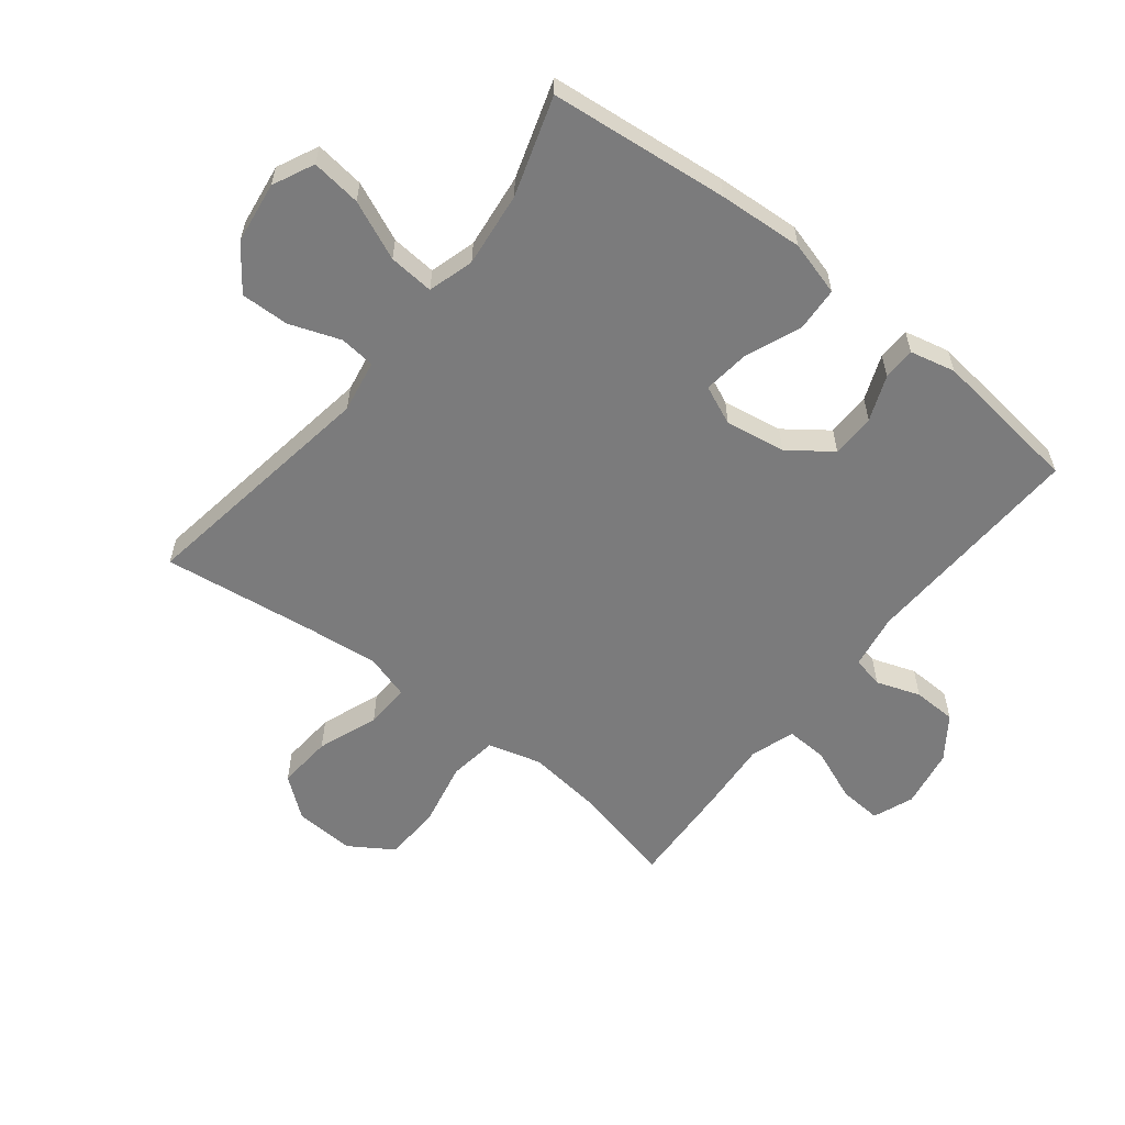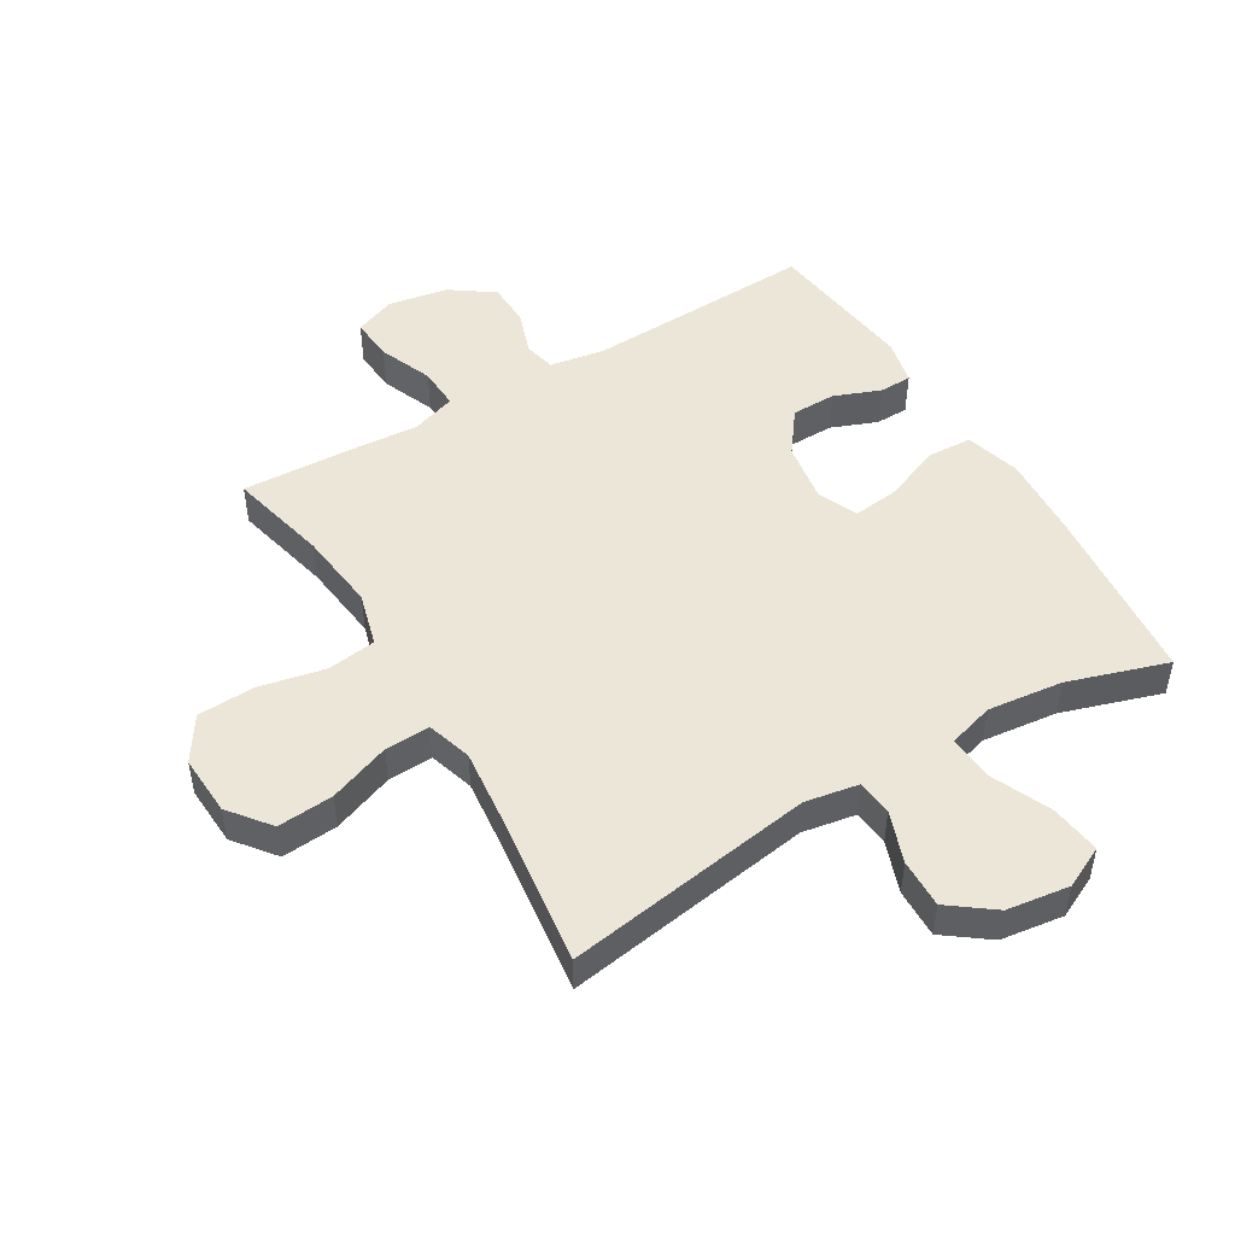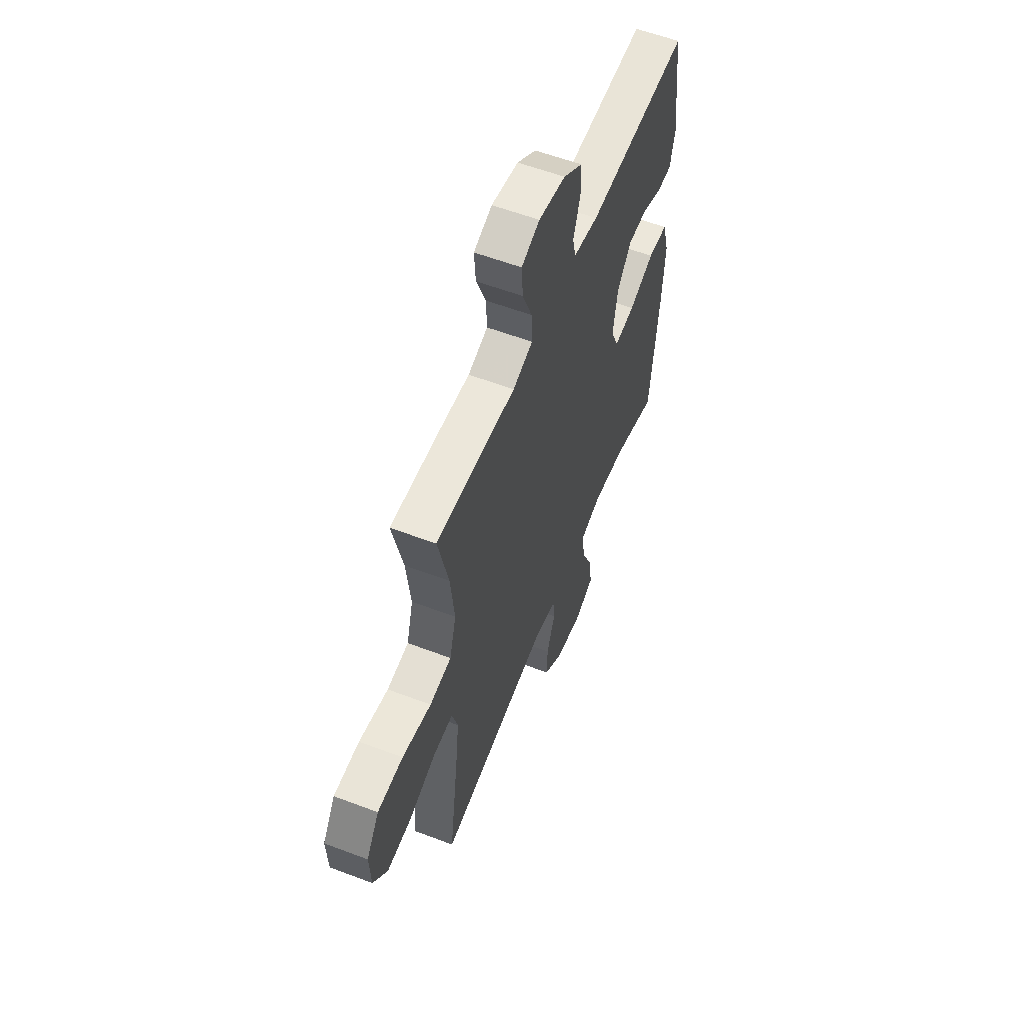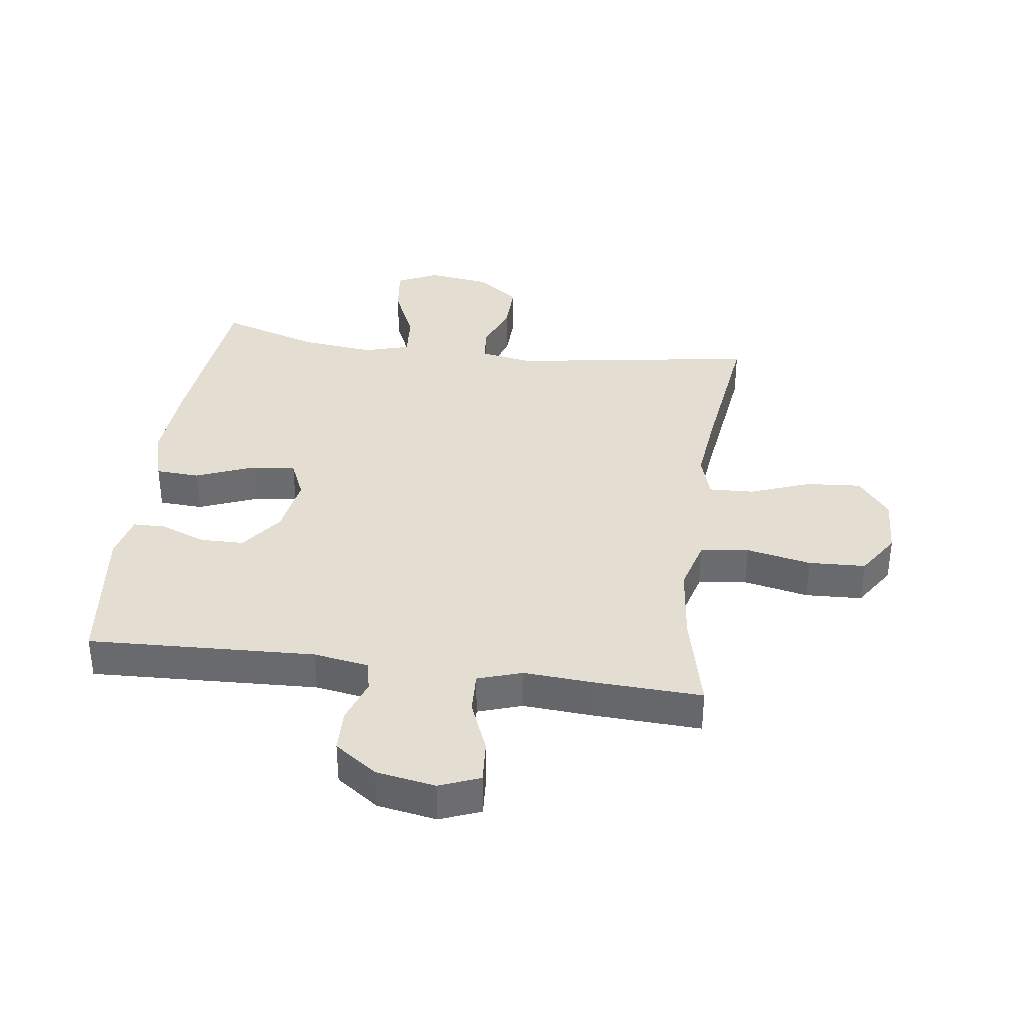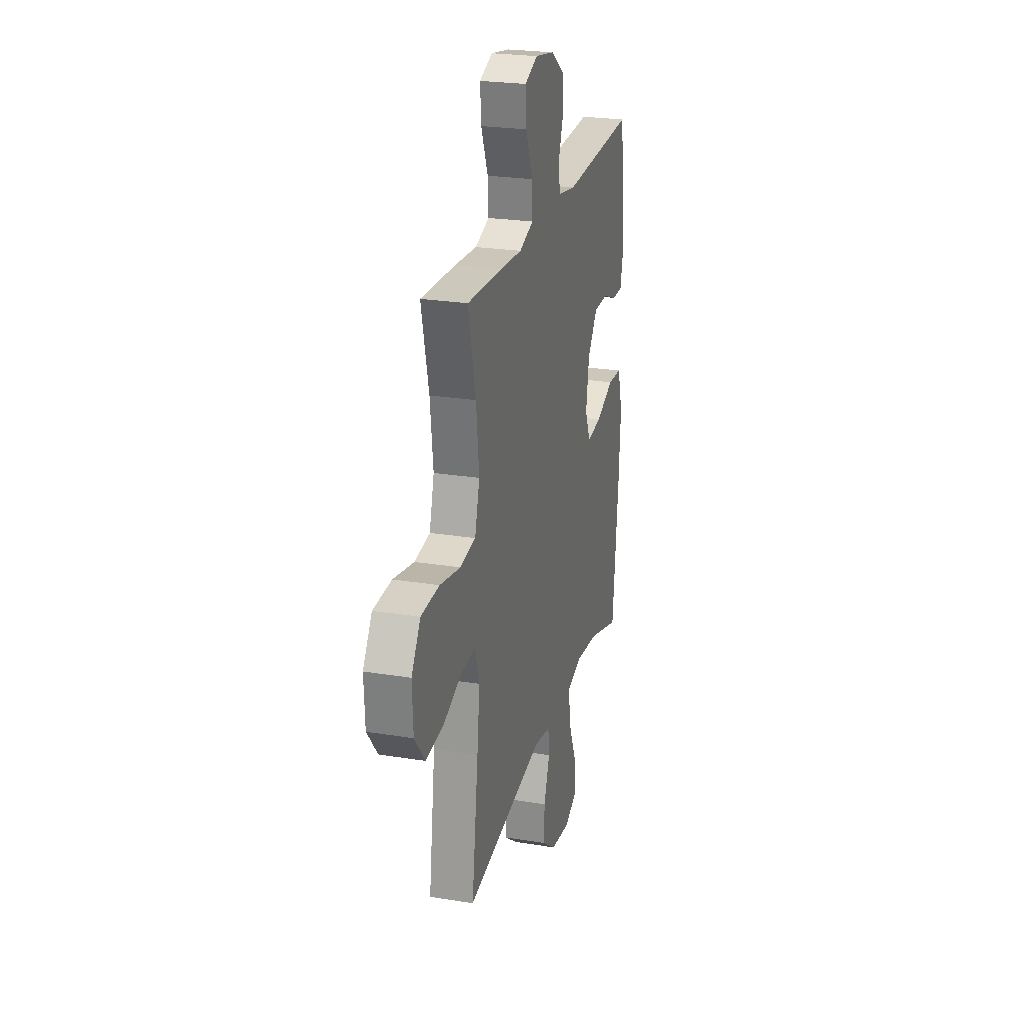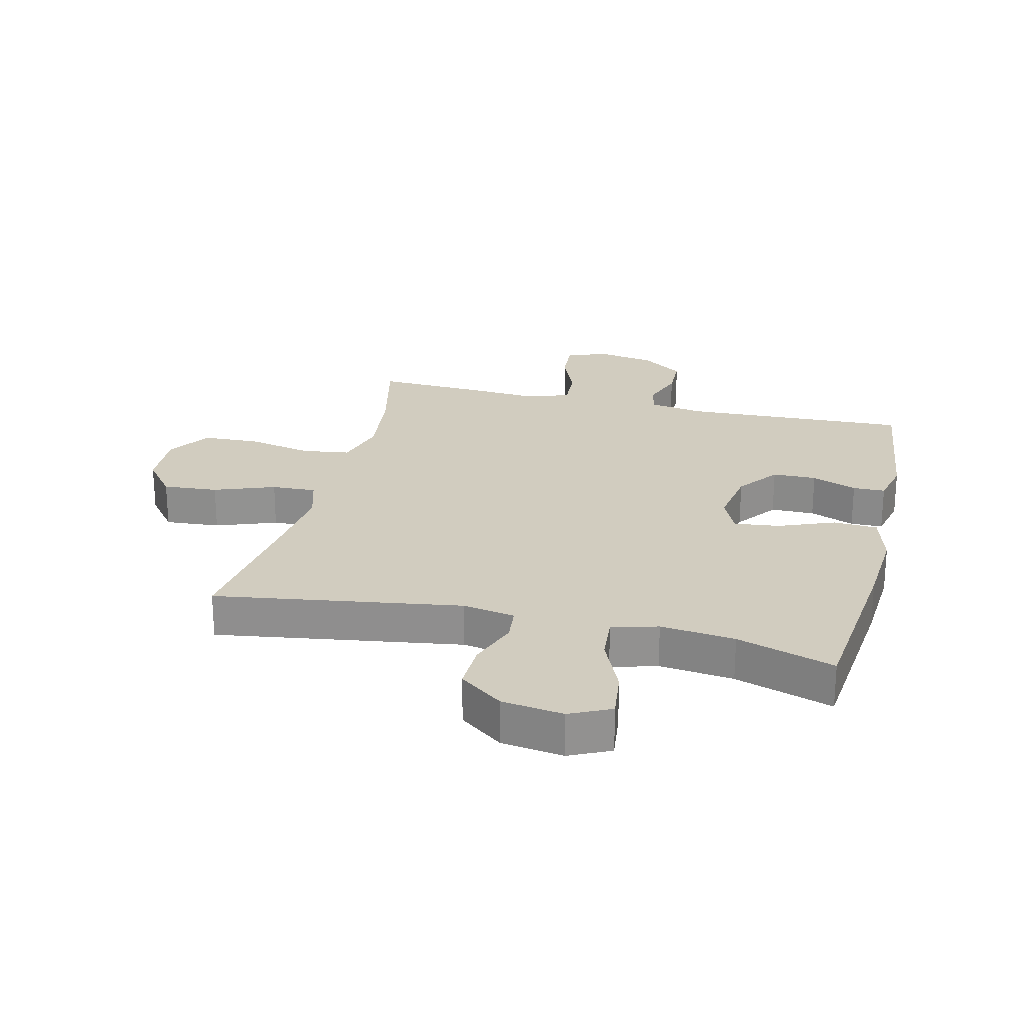
<metadata>
{"format":"obj","ext":"obj","renderer":"f3d","projection":"perspective","resolution":1024,"background":"white","views":[{"elev":-58.5,"azim":-128.2,"up":"+Y"},{"elev":48.7,"azim":149.2,"up":"+Y"},{"elev":57.9,"azim":111.5,"up":"+Z"},{"elev":36.3,"azim":7.7,"up":"+Y"},{"elev":24.6,"azim":104.9,"up":"+Z"},{"elev":24.2,"azim":-166.3,"up":"+Y"}]}
</metadata>
<code>
v 0.5 0.07 0.5
v 0.462 0.07 0.339
v 0.447 0.07 0.21
v 0.471 0.07 0.123
v 0.55 0.07 0.112
v 0.656 0.07 0.134
v 0.749 0.07 0.13
v 0.795 0.07 0.059
v 0.79 0.07 -0.039
v 0.738 0.07 -0.105
v 0.648 0.07 -0.098
v 0.549 0.07 -0.061
v 0.476 0.07 -0.058
v 0.454 0.07 -0.131
v 0.467 0.07 -0.249
v 0.5 0.07 -0.5
v 0.098 0.07 -0.438
v 0.012 0.07 -0.453
v 0.006 0.07 -0.511
v 0.036 0.07 -0.594
v 0.038 0.07 -0.673
v -0.033 0.07 -0.726
v -0.134 0.07 -0.74
v -0.201 0.07 -0.708
v -0.191 0.07 -0.627
v -0.149 0.07 -0.531
v -0.143 0.07 -0.457
v -0.218 0.07 -0.435
v -0.34 0.07 -0.449
v -0.5 0.07 -0.5
v -0.53 0.07 -0.208
v -0.539 0.07 -0.07
v -0.514 0.07 0.019
v -0.442 0.07 0.023
v -0.35 0.07 -0.014
v -0.275 0.07 -0.023
v -0.247 0.07 0.041
v -0.263 0.07 0.139
v -0.314 0.07 0.208
v -0.386 0.07 0.209
v -0.46 0.07 0.18
v -0.513 0.07 0.181
v -0.53 0.07 0.255
v -0.5 0.07 0.5
v -0.129 0.07 0.484
v -0.039 0.07 0.499
v -0.028 0.07 0.55
v -0.053 0.07 0.622
v -0.051 0.07 0.693
v 0.018 0.07 0.742
v 0.115 0.07 0.759
v 0.181 0.07 0.733
v 0.176 0.07 0.663
v 0.141 0.07 0.576
v 0.138 0.07 0.508
v 0.21 0.07 0.484
v 0.324 0.07 0.492
v 0.5 0 0.5
v 0.462 0 0.339
v 0.447 0 0.21
v 0.471 0 0.123
v 0.55 0 0.112
v 0.656 0 0.134
v 0.749 0 0.13
v 0.795 0 0.059
v 0.79 0 -0.039
v 0.738 0 -0.105
v 0.648 0 -0.098
v 0.549 0 -0.061
v 0.476 0 -0.058
v 0.454 0 -0.131
v 0.467 0 -0.249
v 0.5 0 -0.5
v 0.098 0 -0.438
v 0.012 0 -0.453
v 0.006 0 -0.511
v 0.036 0 -0.594
v 0.038 0 -0.673
v -0.033 0 -0.726
v -0.134 0 -0.74
v -0.201 0 -0.708
v -0.191 0 -0.627
v -0.149 0 -0.531
v -0.143 0 -0.457
v -0.218 0 -0.435
v -0.34 0 -0.449
v -0.5 0 -0.5
v -0.53 0 -0.208
v -0.539 0 -0.07
v -0.514 0 0.019
v -0.442 0 0.023
v -0.35 0 -0.014
v -0.275 0 -0.023
v -0.247 0 0.041
v -0.263 0 0.139
v -0.314 0 0.208
v -0.386 0 0.209
v -0.46 0 0.18
v -0.513 0 0.181
v -0.53 0 0.255
v -0.5 0 0.5
v -0.129 0 0.484
v -0.039 0 0.499
v -0.028 0 0.55
v -0.053 0 0.622
v -0.051 0 0.693
v 0.018 0 0.742
v 0.115 0 0.759
v 0.181 0 0.733
v 0.176 0 0.663
v 0.141 0 0.576
v 0.138 0 0.508
v 0.21 0 0.484
v 0.324 0 0.492
f 56 57 1 2
f 55 56 2 3
f 52 53 54
f 51 52 54
f 50 51 54
f 49 50 54
f 48 49 54
f 47 48 54
f 46 47 54 55
f 55 3 4
f 46 55 4
f 45 46 4
f 43 44 45
f 42 43 45
f 41 42 45
f 40 41 45
f 39 40 45
f 38 39 45 4
f 33 34 35
f 32 33 35
f 31 32 35
f 30 31 35
f 29 30 35
f 28 29 35 36
f 27 28 36 37
f 24 25 26
f 23 24 26
f 22 23 26
f 21 22 26
f 20 21 26
f 19 20 26
f 18 19 26 27
f 38 4 5
f 37 38 5
f 27 37 5
f 18 27 5
f 17 18 5
f 10 11 12
f 9 10 12
f 8 9 12
f 7 8 12
f 6 7 12
f 5 6 12
f 5 12 13
f 17 5 13
f 15 16 17
f 14 15 17
f 13 14 17
f 59 58 114 113
f 60 59 113 112
f 111 110 109
f 111 109 108
f 111 108 107
f 111 107 106
f 111 106 105
f 111 105 104
f 112 111 104 103
f 61 60 112
f 61 112 103
f 61 103 102
f 102 101 100
f 102 100 99
f 102 99 98
f 102 98 97
f 102 97 96
f 61 102 96 95
f 92 91 90
f 92 90 89
f 92 89 88
f 92 88 87
f 92 87 86
f 93 92 86 85
f 94 93 85 84
f 83 82 81
f 83 81 80
f 83 80 79
f 83 79 78
f 83 78 77
f 83 77 76
f 84 83 76 75
f 62 61 95
f 62 95 94
f 62 94 84
f 62 84 75
f 62 75 74
f 69 68 67
f 69 67 66
f 69 66 65
f 69 65 64
f 69 64 63
f 69 63 62
f 70 69 62
f 70 62 74
f 74 73 72
f 74 72 71
f 74 71 70
f 1 58 59 2
f 2 59 60 3
f 3 60 61 4
f 4 61 62 5
f 5 62 63 6
f 6 63 64 7
f 7 64 65 8
f 8 65 66 9
f 9 66 67 10
f 10 67 68 11
f 11 68 69 12
f 12 69 70 13
f 13 70 71 14
f 14 71 72 15
f 15 72 73 16
f 16 73 74 17
f 17 74 75 18
f 18 75 76 19
f 19 76 77 20
f 20 77 78 21
f 21 78 79 22
f 22 79 80 23
f 23 80 81 24
f 24 81 82 25
f 25 82 83 26
f 26 83 84 27
f 27 84 85 28
f 28 85 86 29
f 29 86 87 30
f 30 87 88 31
f 31 88 89 32
f 32 89 90 33
f 33 90 91 34
f 34 91 92 35
f 35 92 93 36
f 36 93 94 37
f 37 94 95 38
f 38 95 96 39
f 39 96 97 40
f 40 97 98 41
f 41 98 99 42
f 42 99 100 43
f 43 100 101 44
f 44 101 102 45
f 45 102 103 46
f 46 103 104 47
f 47 104 105 48
f 48 105 106 49
f 49 106 107 50
f 50 107 108 51
f 51 108 109 52
f 52 109 110 53
f 53 110 111 54
f 54 111 112 55
f 55 112 113 56
f 56 113 114 57
f 57 114 58 1

</code>
